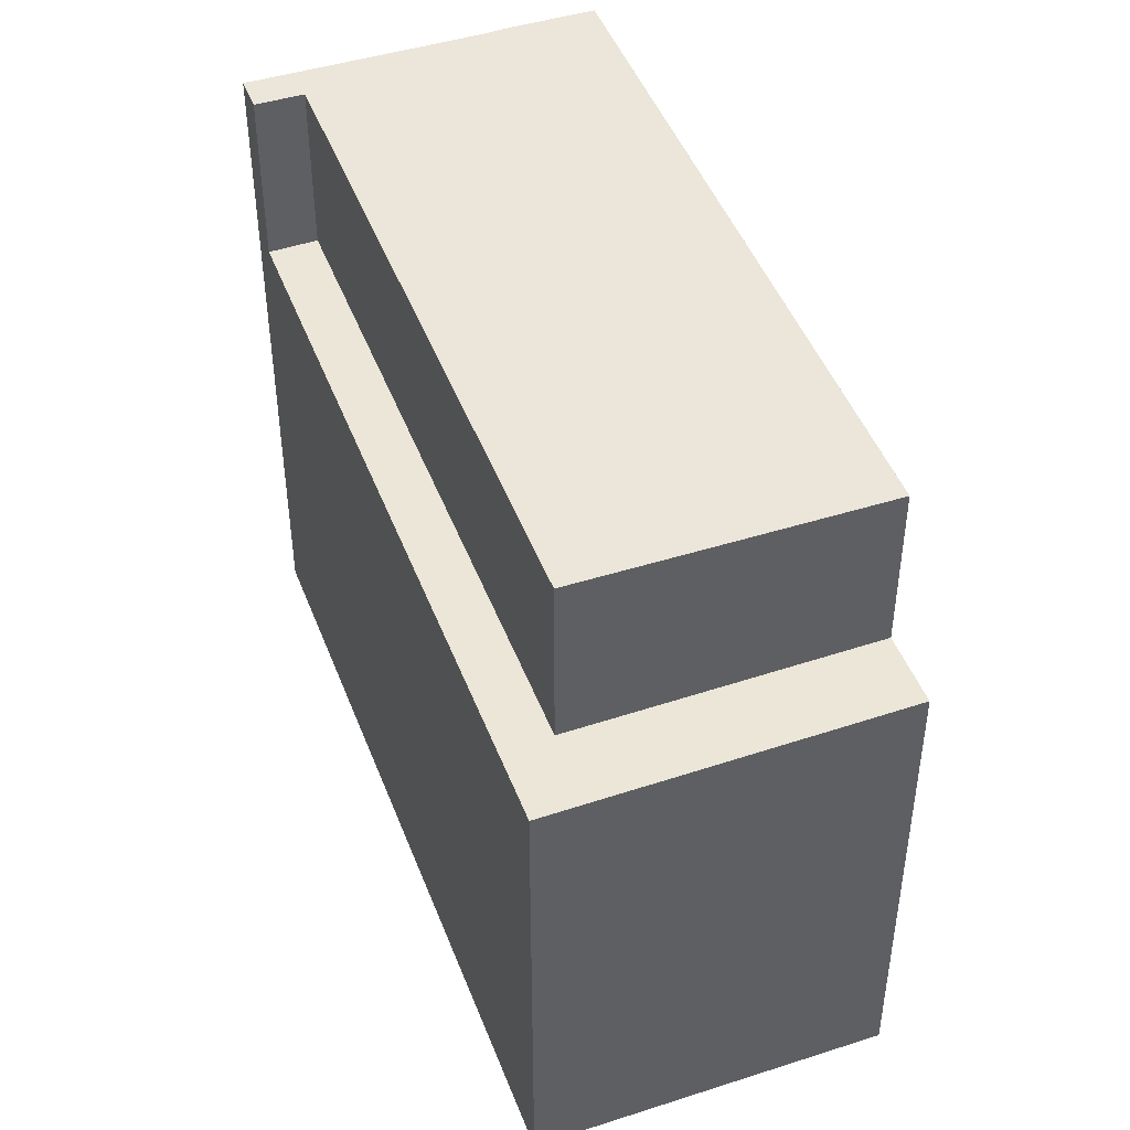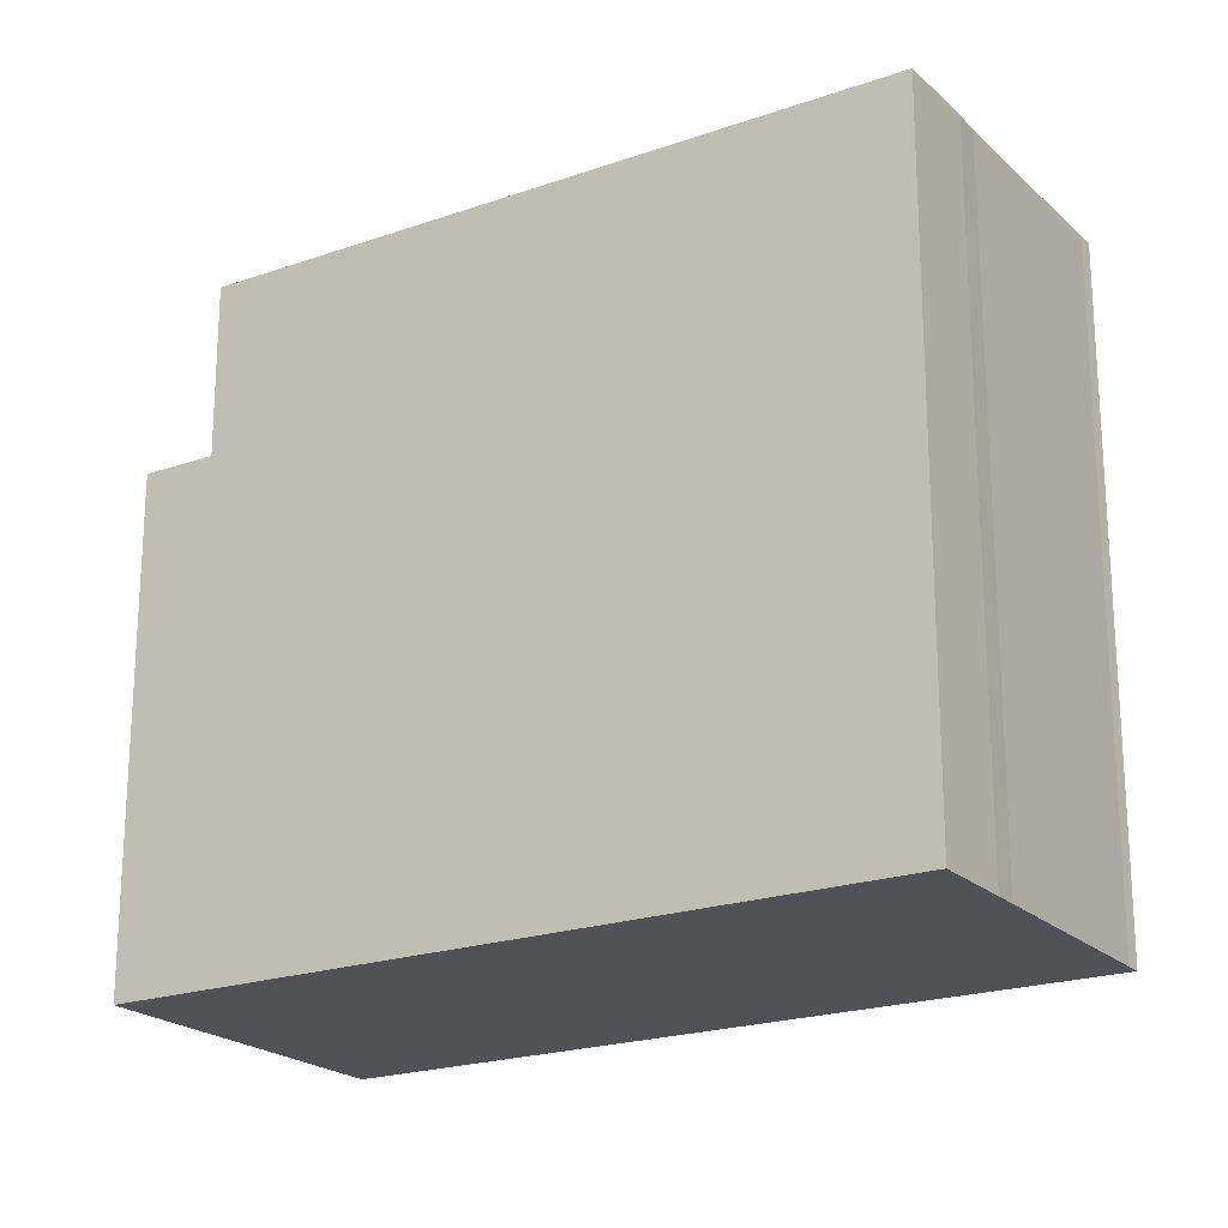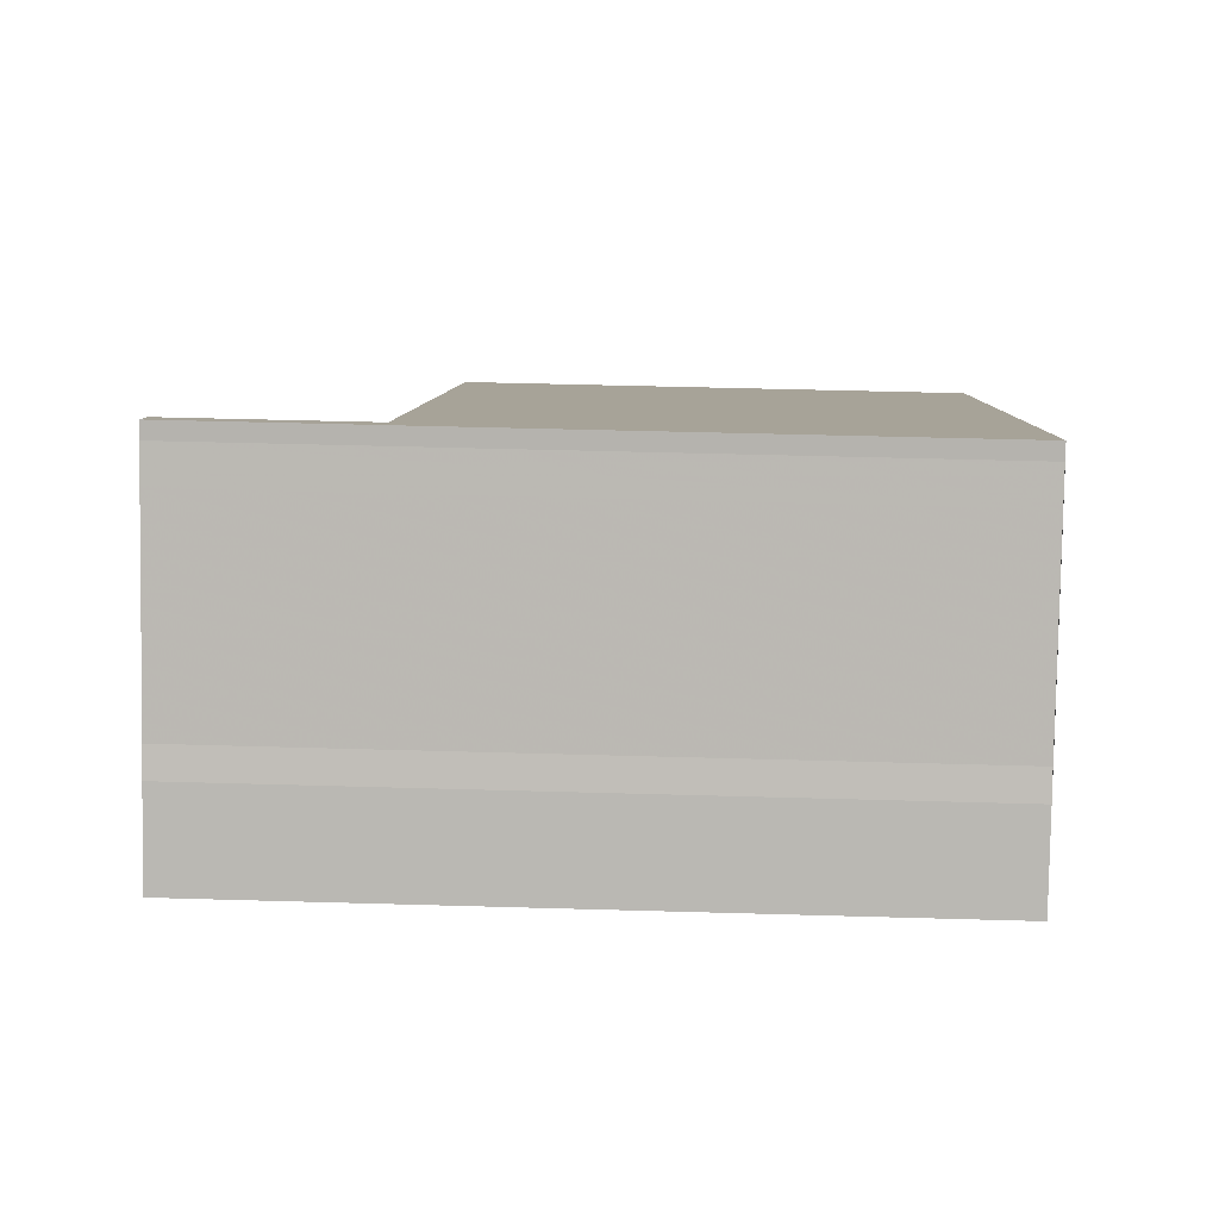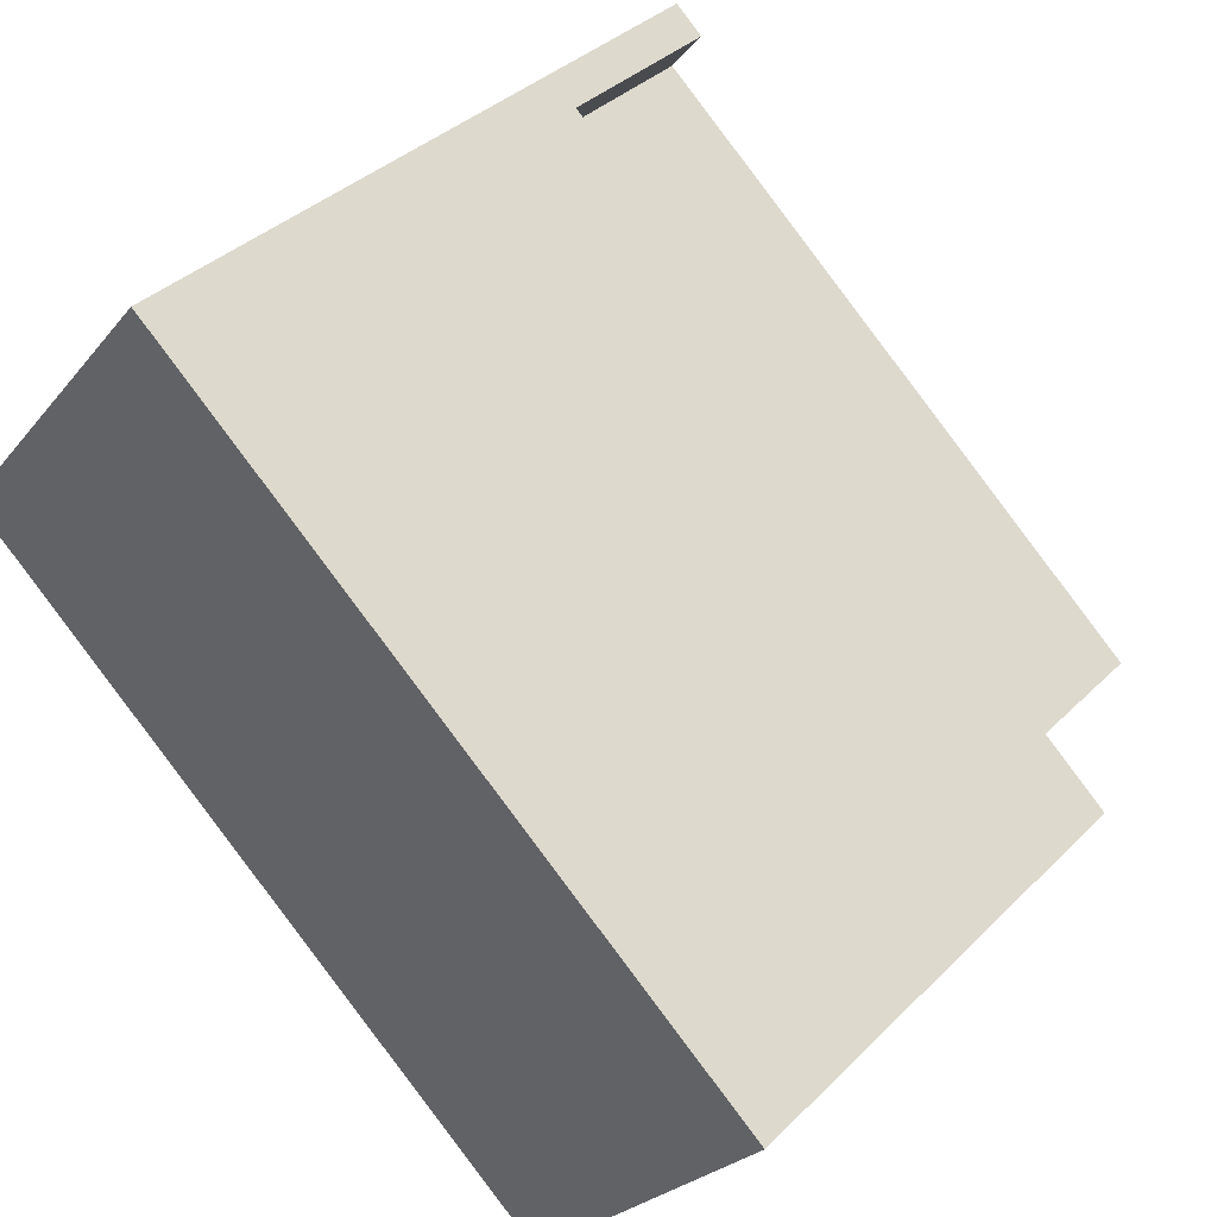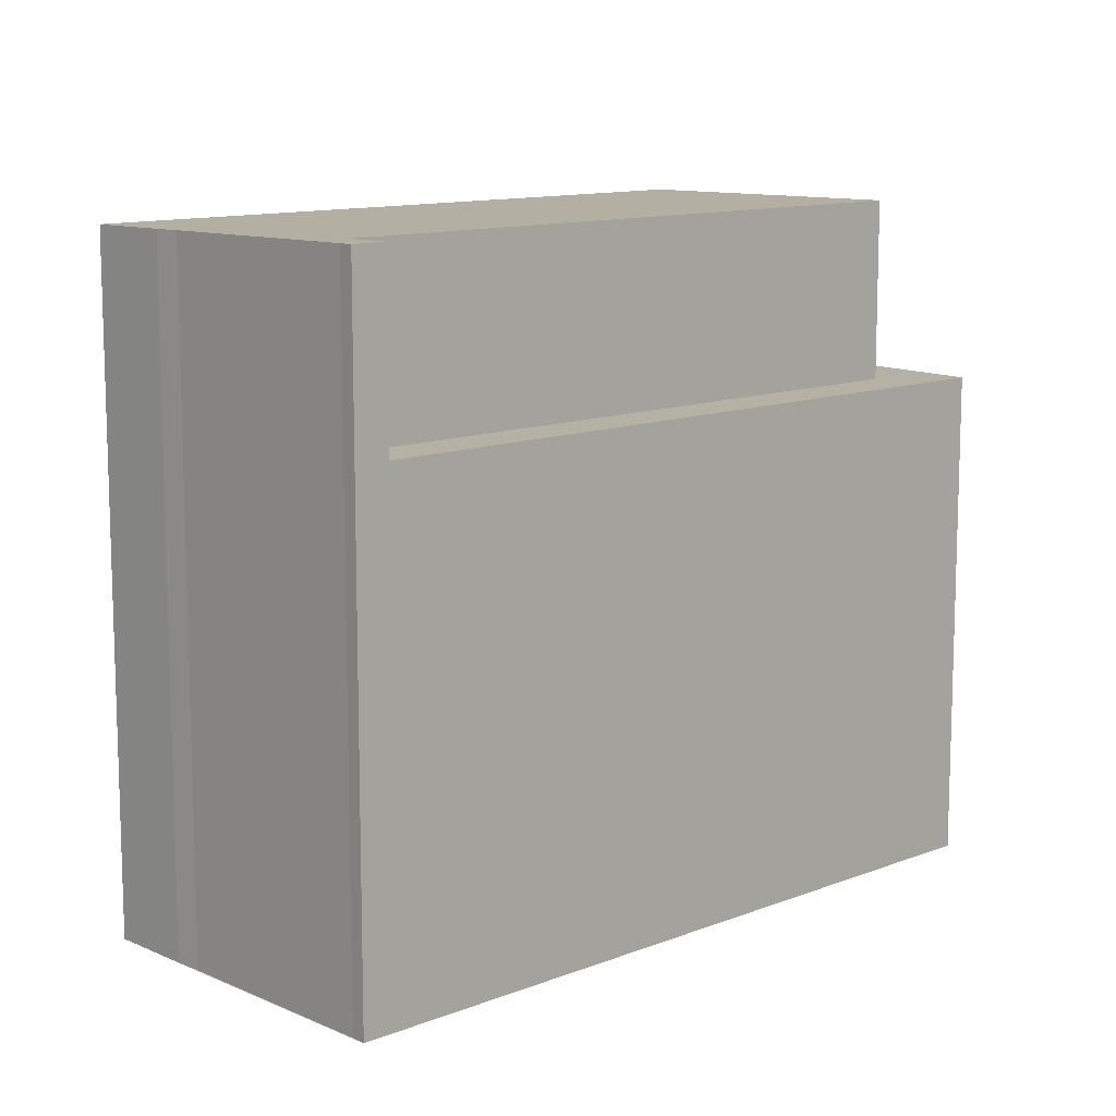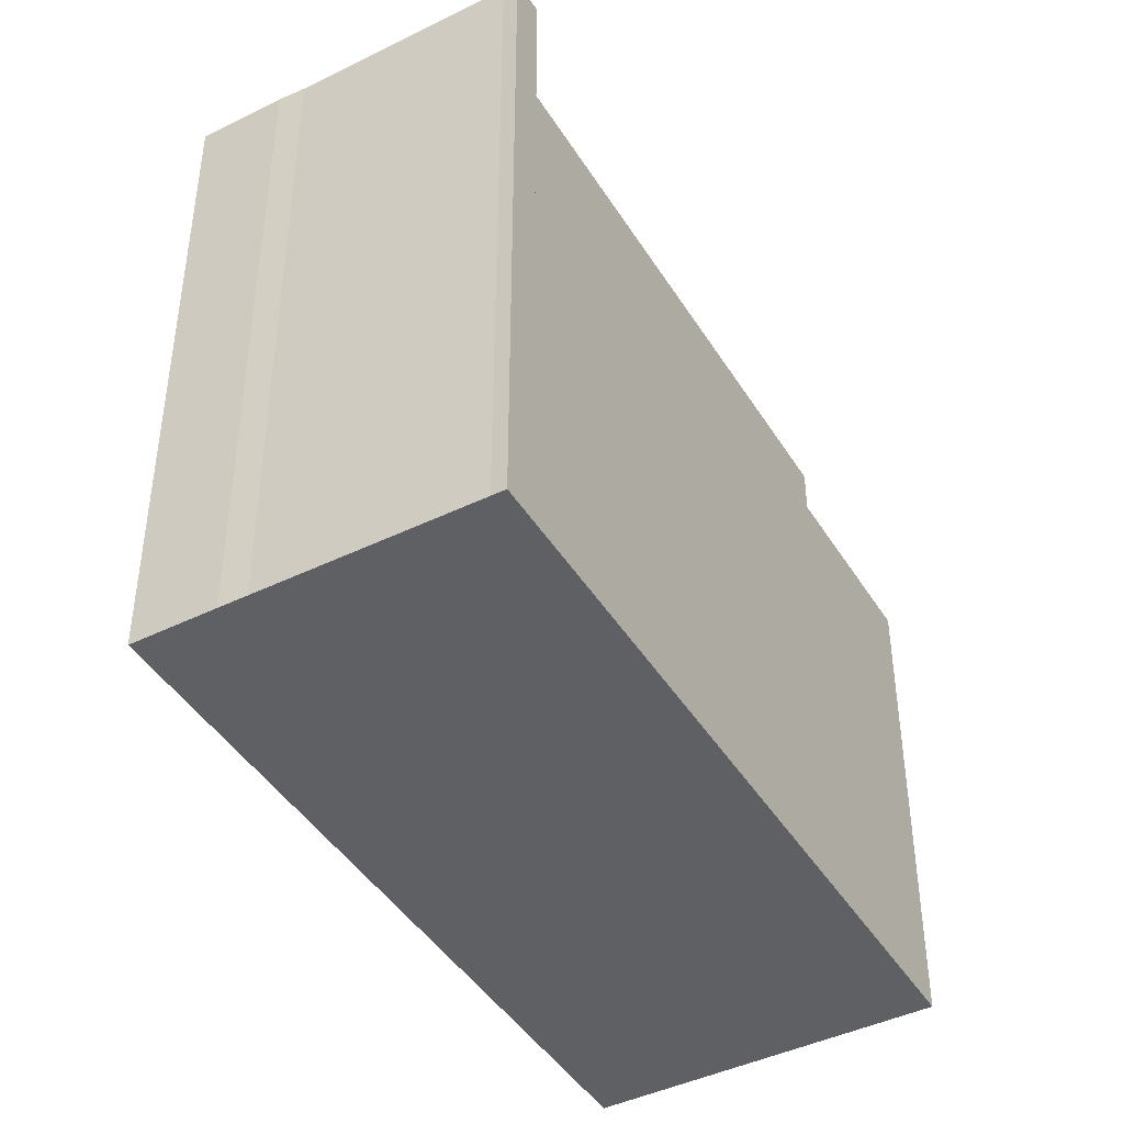
<metadata>
{"format":"obj","ext":"obj","renderer":"f3d","projection":"perspective","resolution":1024,"background":"white","views":[{"elev":46.6,"azim":-70.5,"up":"+Z"},{"elev":-21.2,"azim":71.9,"up":"+Z"},{"elev":46.6,"azim":91.9,"up":"+Y"},{"elev":36.5,"azim":-141.6,"up":"+Y"},{"elev":11.6,"azim":176.4,"up":"+Z"},{"elev":-43.8,"azim":159.6,"up":"+Z"}]}
</metadata>
<code>
v -1933 -1195 10.27
v -1933 -1196 10.26
v -1931 -1198 10.22
v -1931 -1198 10.22
v -1930 -1200 10.2
v -1943 -1203 7.523
v -1939 -1207 7.584
v -1933 -1195 10.27
v -1930 -1200 10.2
v -1933 -1196 10.26
v -1933 -1196 10.26
v -1930 -1200 10.2
v -1930 -1200 10.2
v -1933 -1196 10.26
v -1930 -1200 10.2
v -1938 -1207 10.19
v -1941 -1203 10.25
v -1938 -1207 10.19
v -1934 -1196 10.27
v -1938 -1207 10.19
v -1934 -1196 7.547
v -1942 -1202 7.526
v -1938 -1207 7.587
v -1934 -1196 7.547
v -1938 -1207 7.587
v -1941 -1203 7.534
v -1942 -1204 7.532
v -1933 -1196 10.26
v -1933 -1196 7.556
v -1941 -1203 10.25
v -1941 -1203 7.534
v -1933 -1196 7.556
v -1942 -1203 7.533
v -1942 -1203 7.524
v -1939 -1207 7.585
v -1930 -1200 10.2
v -1938 -1207 7.587
v -1939 -1207 7.585
v -1938 -1207 10.19
v -1938 -1207 7.587
v -1939 -1207 7.584
v -1934 -1196 10.27
v -1933 -1196 10.26
v -1933 -1196 7.556
v -1941 -1203 10.25
v -1941 -1203 7.534
v -1933 -1196 10.26
v -1933 -1195 10.27
v -1933 -1195 -1.776e-15
v -1933 -1196 1.776e-15
v -1933 -1196 10.26
v -1933 -1196 10.26
v -1933 -1196 1.776e-15
v -1933 -1196 1.776e-15
v -1931 -1198 10.22
v -1931 -1198 10.22
v -1931 -1198 0
v -1931 -1198 -1.776e-15
v -1930 -1200 10.2
v -1931 -1198 10.22
v -1931 -1198 -1.776e-15
v -1930 -1200 0
v -1930 -1200 10.2
v -1930 -1200 10.2
v -1930 -1200 0
v -1930 -1200 1.776e-15
v -1942 -1203 7.524
v -1943 -1203 7.523
v -1943 -1203 0
v -1942 -1203 0
v -1939 -1207 7.584
v -1939 -1207 7.584
v -1939 -1207 0
v -1939 -1207 0
v -1933 -1195 10.27
v -1933 -1195 10.27
v -1933 -1195 0
v -1933 -1195 -1.776e-15
v -1930 -1200 10.2
v -1930 -1200 10.2
v -1930 -1200 1.776e-15
v -1930 -1200 -1.776e-15
v -1931 -1198 10.22
v -1933 -1196 10.26
v -1933 -1196 1.776e-15
v -1931 -1198 0
v -1938 -1207 10.19
v -1930 -1200 10.2
v -1930 -1200 -1.776e-15
v -1938 -1207 0
v -1934 -1196 7.547
v -1942 -1202 7.526
v -1942 -1202 8.882e-16
v -1934 -1196 0
v -1939 -1207 7.585
v -1938 -1207 7.587
v -1938 -1207 0
v -1939 -1207 8.882e-16
v -1943 -1203 7.523
v -1942 -1204 7.532
v -1942 -1204 -8.882e-16
v -1943 -1203 0
v -1942 -1202 7.526
v -1942 -1203 7.524
v -1942 -1203 0
v -1942 -1202 8.882e-16
v -1939 -1207 7.584
v -1939 -1207 7.585
v -1939 -1207 8.882e-16
v -1939 -1207 0
v -1930 -1200 10.2
v -1930 -1200 10.2
v -1930 -1200 0
v -1930 -1200 0
v -1942 -1204 7.532
v -1939 -1207 7.584
v -1939 -1207 0
v -1942 -1204 -8.882e-16
v -1933 -1195 10.27
v -1934 -1196 10.27
v -1934 -1196 0
v -1933 -1195 0
v -1943 -1203 0
v -1933 -1195 0
v -1933 -1196 0
v -1931 -1198 0
v -1931 -1198 0
v -1930 -1200 0
v -1939 -1207 0
f 34 22 26 33
f 29 24 19 28
f 36 5 9 12
f 10 8 1 2 11
f 42 8 10 14
f 13 12 9 15
f 14 10 12 13
f 17 14 13 16
f 16 13 15 18
f 26 22 21 32
f 38 33 26 37
f 40 31 30 39
f 33 27 6 34
f 41 27 33 38
f 12 10 11 3 4 36
f 37 23 35 38
f 39 20 25 40
f 38 35 7 41
f 45 43 44 46
f 48 49 50 47
f 52 53 54 51
f 56 57 58 55
f 60 61 62 59
f 64 65 66 63
f 68 69 70 67
f 72 73 74 71
f 76 77 78 75
f 80 81 82 79
f 84 85 86 83
f 88 89 90 87
f 92 93 94 91
f 96 97 98 95
f 100 101 102 99
f 104 105 106 103
f 108 109 110 107
f 112 113 114 111
f 116 117 118 115
f 120 121 122 119
f 124 125 126 127 128 129 123

</code>
